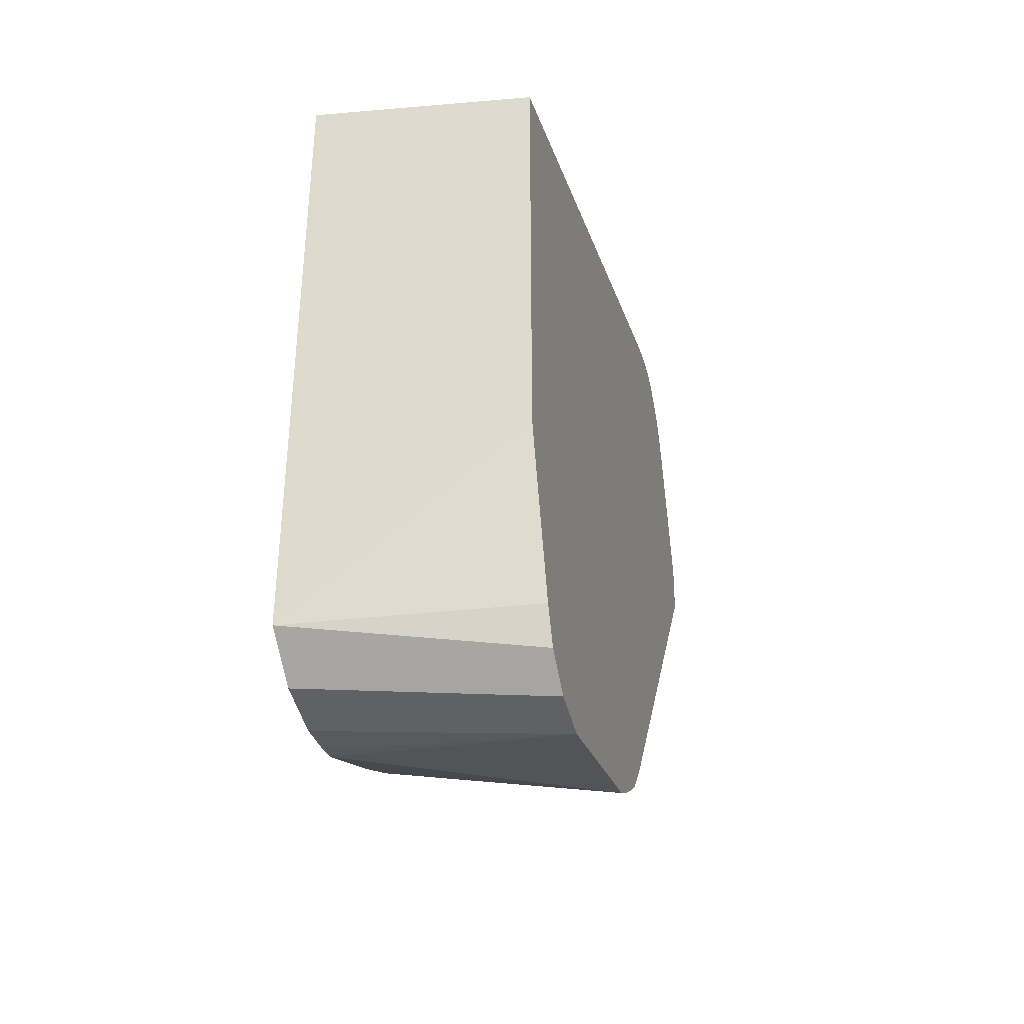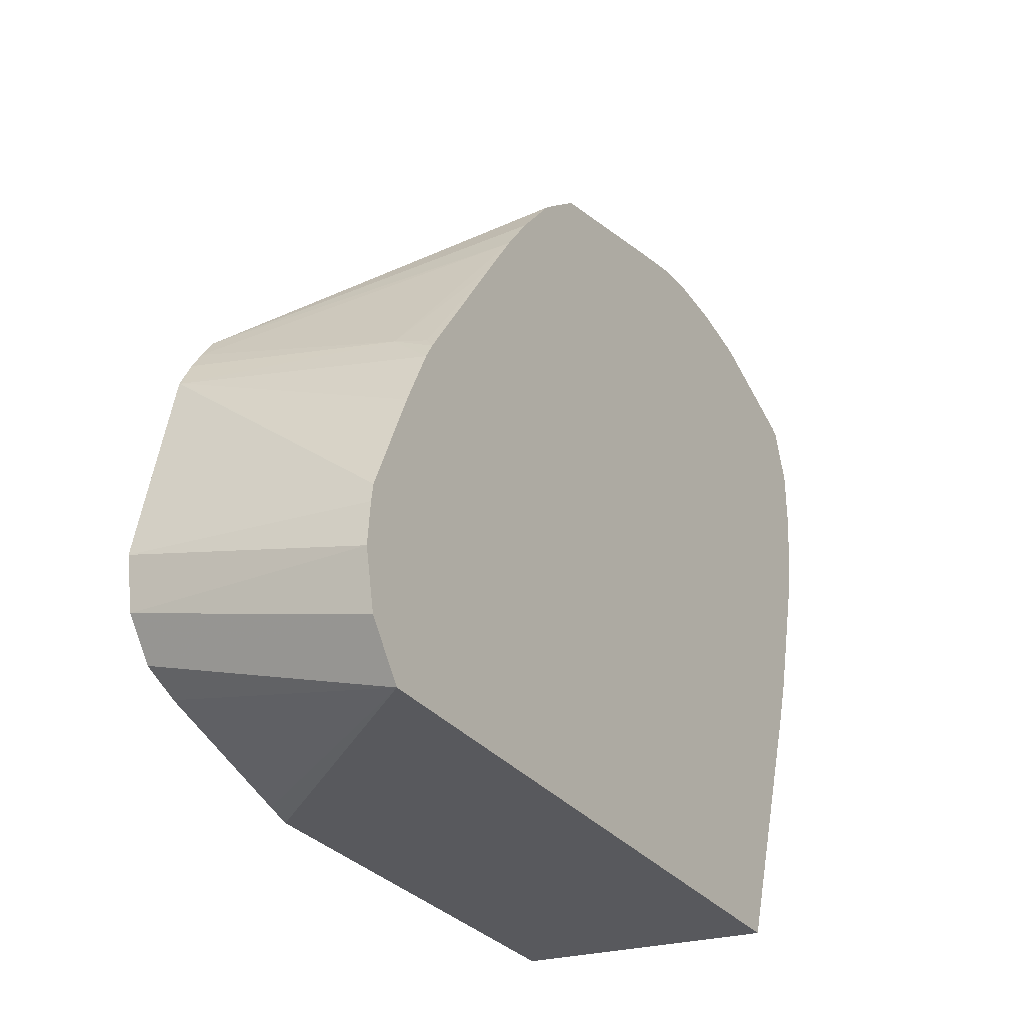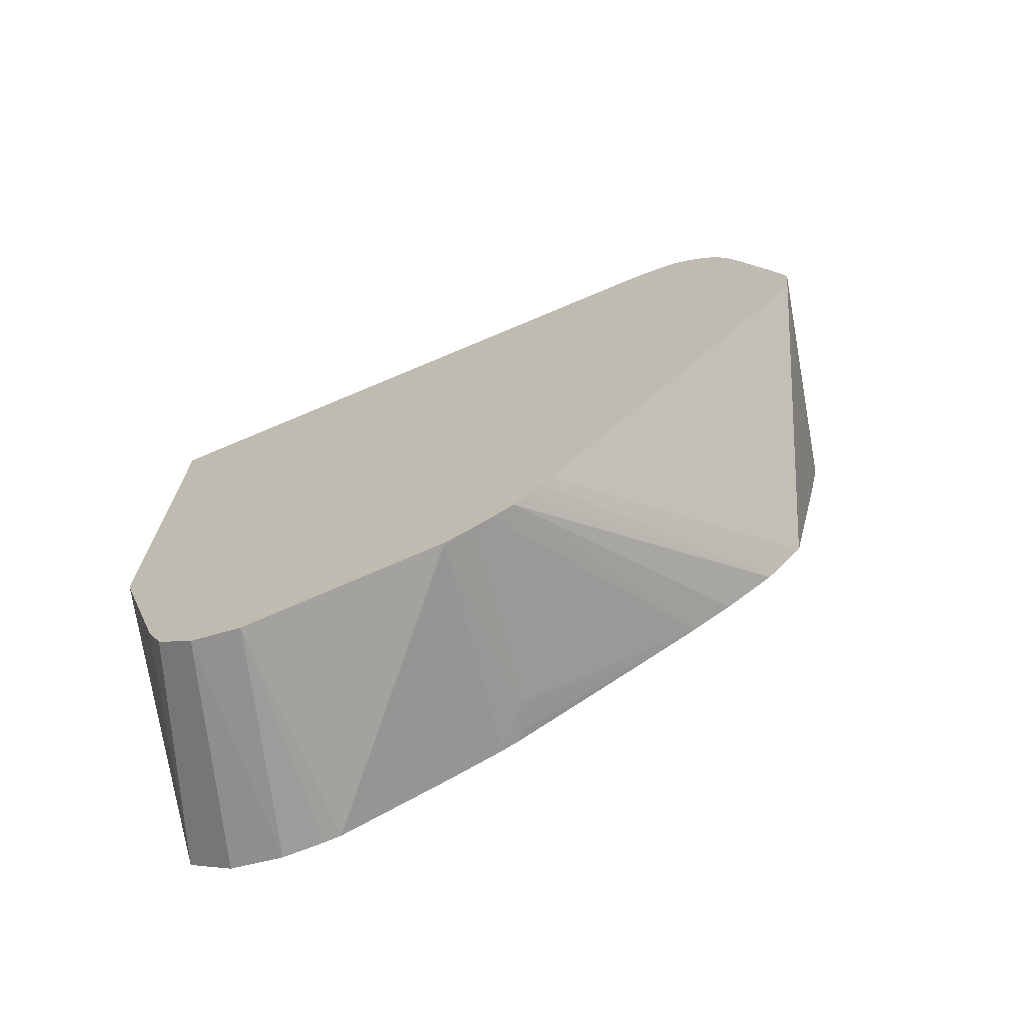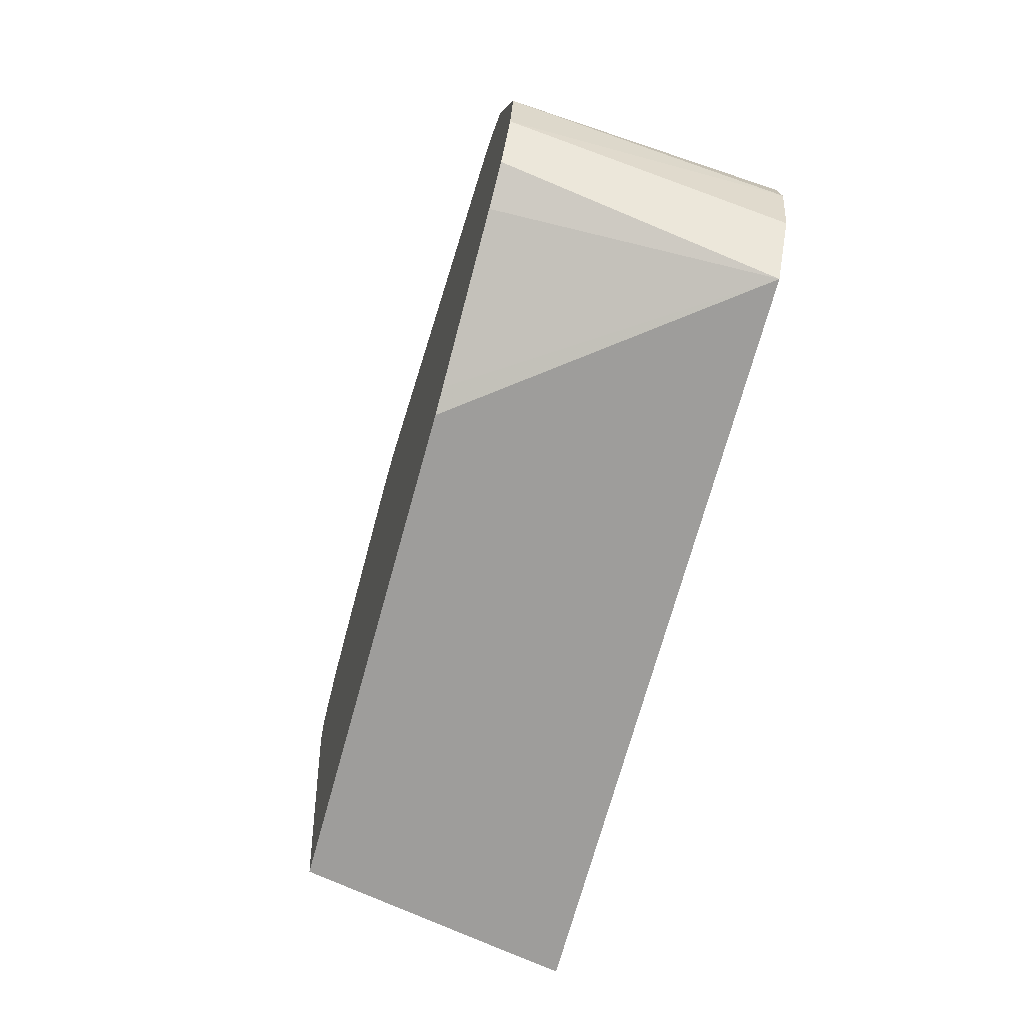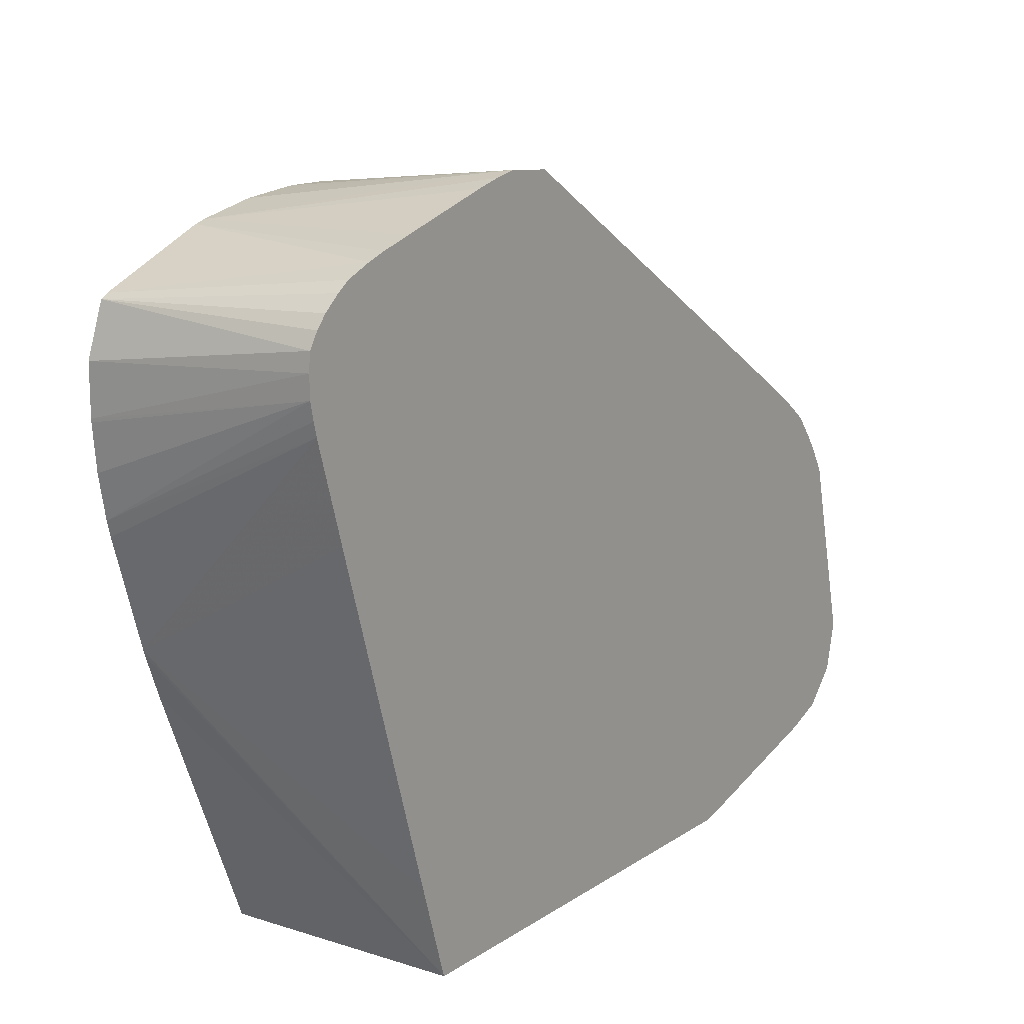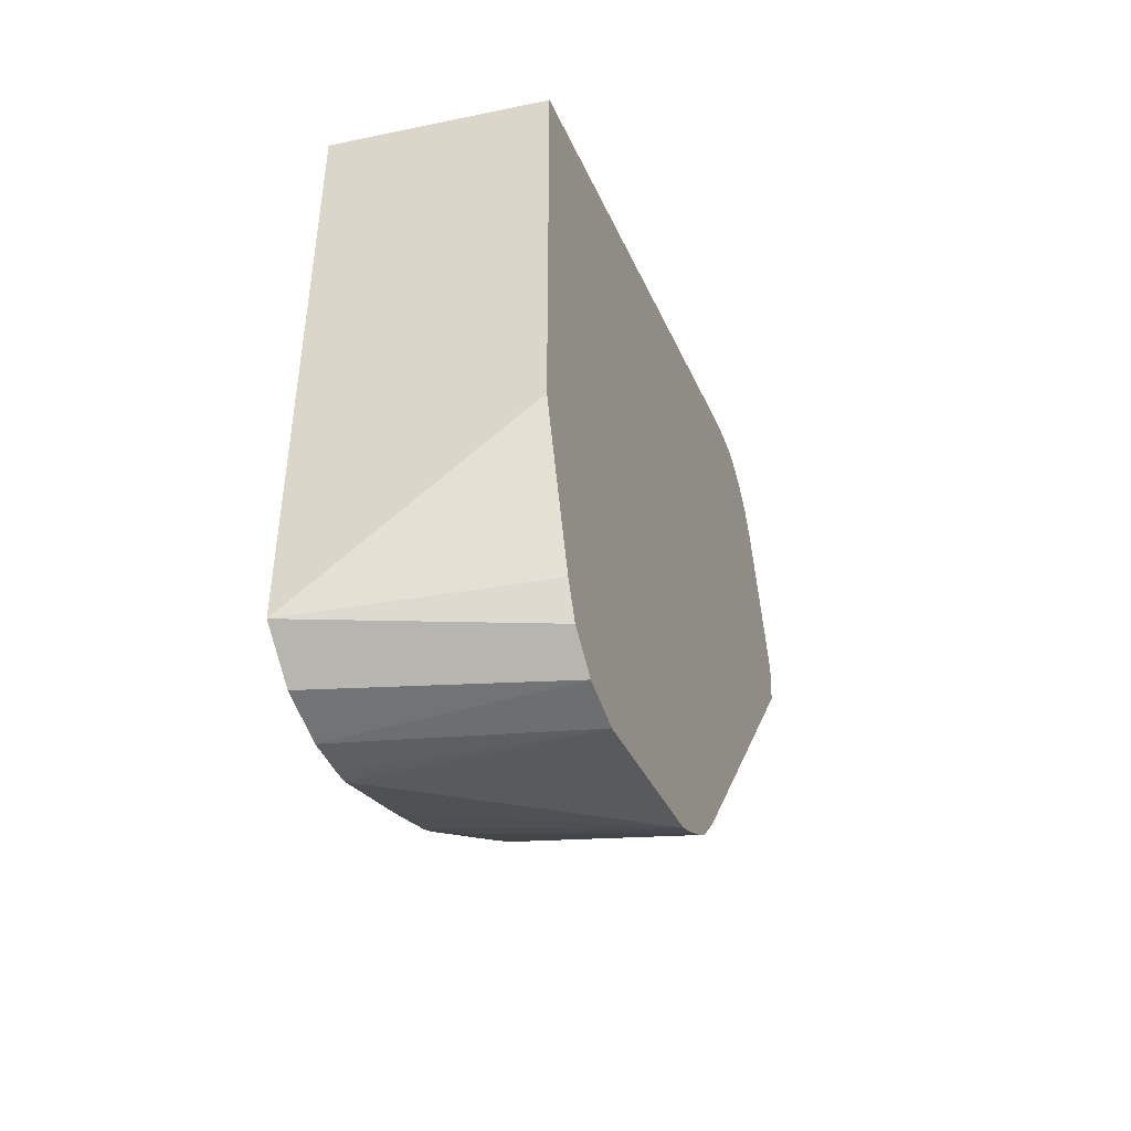
<metadata>
{"format":"obj","ext":"obj","renderer":"f3d","projection":"perspective","resolution":1024,"background":"white","views":[{"elev":-36.9,"azim":14.7,"up":"+Z"},{"elev":-29.9,"azim":-149.5,"up":"+Y"},{"elev":-71.0,"azim":109.6,"up":"+Z"},{"elev":-70.5,"azim":164.6,"up":"+Y"},{"elev":18.6,"azim":40.0,"up":"+Y"},{"elev":-45.0,"azim":19.6,"up":"+Z"}]}
</metadata>
<code>
v -0.007067 -0.01996 0.01979
v -0.007067 -0.01912 0.01915
v -0.002887 -0.01874 0.01945
v -0.002887 -0.01904 0.0201
v -0.002887 -0.01984 0.02263
v -0.002887 -0.01996 0.02303
v -0.007067 -0.01996 0.03141
v -0.007067 -0.01814 0.01894
v -0.002887 -0.01809 0.01896
v -0.002887 -0.01996 0.03072
v -0.006855 -0.01996 0.03138
v -0.007067 -0.01524 0.03304
v -0.007067 -0.0174 0.019
v -0.002887 -0.01719 0.0188
v -0.002887 -0.01955 0.03083
v -0.007067 -0.01434 0.03332
v -0.007067 -0.01445 0.03329
v -0.006217 -0.01996 0.03127
v -0.006471 -0.01996 0.03132
v -0.007067 -0.01709 0.01905
v -0.002887 -0.01618 0.01903
v -0.002887 -0.01813 0.03121
v -0.002887 -0.01269 0.03263
v -0.002887 -0.01171 0.03289
v -0.002887 -0.009962 0.03334
v -0.002887 -0.009904 0.03336
v -0.007067 -0.01224 0.03385
v -0.002887 -0.01757 0.03135
v -0.007067 -0.01524 0.01984
v -0.002945 -0.01372 0.01961
v -0.002887 -0.01371 0.0196
v -0.002887 -0.01378 0.01959
v -0.002887 -0.009649 0.03341
v -0.007067 -0.01195 0.03391
v -0.007067 -0.01419 0.02033
v -0.006372 -0.01358 0.02049
v -0.002887 -0.01323 0.01986
v -0.002887 -0.009324 0.03347
v -0.007067 -0.01114 0.03404
v -0.007067 -0.0139 0.02049
v -0.002887 -0.01288 0.02009
v -0.006914 -0.01371 0.02057
v -0.007067 -0.01142 0.02216
v -0.007067 -0.01048 0.0228
v -0.002887 -0.008915 0.03348
v -0.007067 -0.01023 0.0341
v -0.007067 -0.01029 0.0341
v -0.002887 -0.0125 0.02036
v -0.007067 -0.009754 0.02334
v -0.002887 -0.008586 0.03344
v -0.007067 -0.009314 0.03408
v -0.002887 -0.01228 0.0206
v -0.007067 -0.00887 0.0241
v -0.007067 -0.008399 0.03376
v -0.002887 -0.008314 0.03329
v -0.002887 -0.01201 0.02092
v -0.007067 -0.00868 0.02433
v -0.007067 -0.008322 0.03363
v -0.002887 -0.008095 0.03311
v -0.002887 -0.007848 0.03284
v -0.002887 -0.007688 0.03262
v -0.002887 -0.01184 0.02114
v -0.007067 -0.008171 0.02499
v -0.002887 -0.007501 0.03218
v -0.007067 -0.00754 0.03176
v -0.007067 -0.008163 0.025
v -0.002887 -0.006688 0.02813
v -0.002887 -0.007391 0.03186
v -0.002887 -0.00723 0.03131
v -0.007067 -0.007488 0.03158
v -0.007067 -0.007476 0.0279
v -0.007067 -0.007251 0.02892
v -0.002887 -0.006589 0.02892
v -0.002887 -0.006773 0.02972
v -0.002887 -0.006664 0.0293
v -0.007067 -0.007293 0.0306
v -0.007067 -0.007222 0.02962
v -0.007067 -0.00724 0.0299
f 29 35 30
f 26 33 34
f 26 34 27
f 36 40 42
f 20 31 32
f 20 30 31
f 20 32 21
f 30 35 36
f 35 40 36
f 30 37 31
f 33 38 34
f 34 38 39
f 36 41 37
f 36 42 43
f 20 29 30
f 30 36 37
f 16 28 23
f 8 14 9
f 16 26 27
f 3 5 4
f 36 43 44
f 7 11 12
f 8 13 14
f 10 15 16
f 10 16 17
f 10 17 12
f 16 22 28
f 10 12 18
f 12 19 18
f 13 20 14
f 14 20 21
f 15 22 16
f 16 23 24
f 16 24 25
f 16 25 26
f 11 19 12
f 36 44 41
f 67 72 73
f 38 46 47
f 62 63 66
f 62 66 67
f 64 68 65
f 73 78 76
f 65 68 69
f 65 69 70
f 66 71 67
f 67 71 72
f 69 74 70
f 70 74 75
f 70 75 73
f 70 73 76
f 72 77 73
f 73 77 78
f 3 6 5
f 58 64 65
f 58 61 64
f 56 63 62
f 56 57 63
f 38 47 39
f 40 43 42
f 41 44 48
f 44 49 48
f 45 50 51
f 45 51 46
f 48 49 53
f 38 45 46
f 48 53 52
f 50 55 54
f 52 53 56
f 53 57 56
f 54 55 59
f 54 59 60
f 54 60 61
f 54 61 58
f 50 54 51
f 3 10 6
f 1 17 16
f 3 22 15
f 1 58 65
f 1 65 70
f 1 70 76
f 1 76 78
f 1 78 77
f 1 77 72
f 1 72 71
f 1 71 66
f 1 66 63
f 1 63 57
f 1 57 53
f 1 53 49
f 1 49 44
f 1 44 43
f 1 43 40
f 1 54 58
f 1 40 35
f 1 51 54
f 1 47 46
f 3 15 10
f 1 2 3
f 1 3 4
f 1 4 5
f 1 5 6
f 1 6 10
f 1 18 19
f 1 19 11
f 1 11 7
f 1 7 12
f 1 12 17
f 1 16 27
f 1 27 34
f 1 34 39
f 1 39 47
f 1 46 51
f 1 35 29
f 1 10 18
f 1 20 13
f 3 68 64
f 3 64 61
f 3 61 60
f 3 60 59
f 3 59 55
f 3 55 50
f 3 50 45
f 3 45 38
f 3 38 33
f 3 33 26
f 3 25 24
f 3 24 23
f 3 23 28
f 1 29 20
f 3 28 22
f 3 69 68
f 3 74 69
f 3 26 25
f 3 73 75
f 3 75 74
f 2 8 9
f 3 9 14
f 1 13 8
f 3 14 21
f 3 21 32
f 3 32 31
f 2 9 3
f 3 37 41
f 3 67 73
f 3 31 37
f 3 62 67
f 3 56 62
f 1 8 2
f 3 48 52
f 3 41 48
f 3 52 56

</code>
